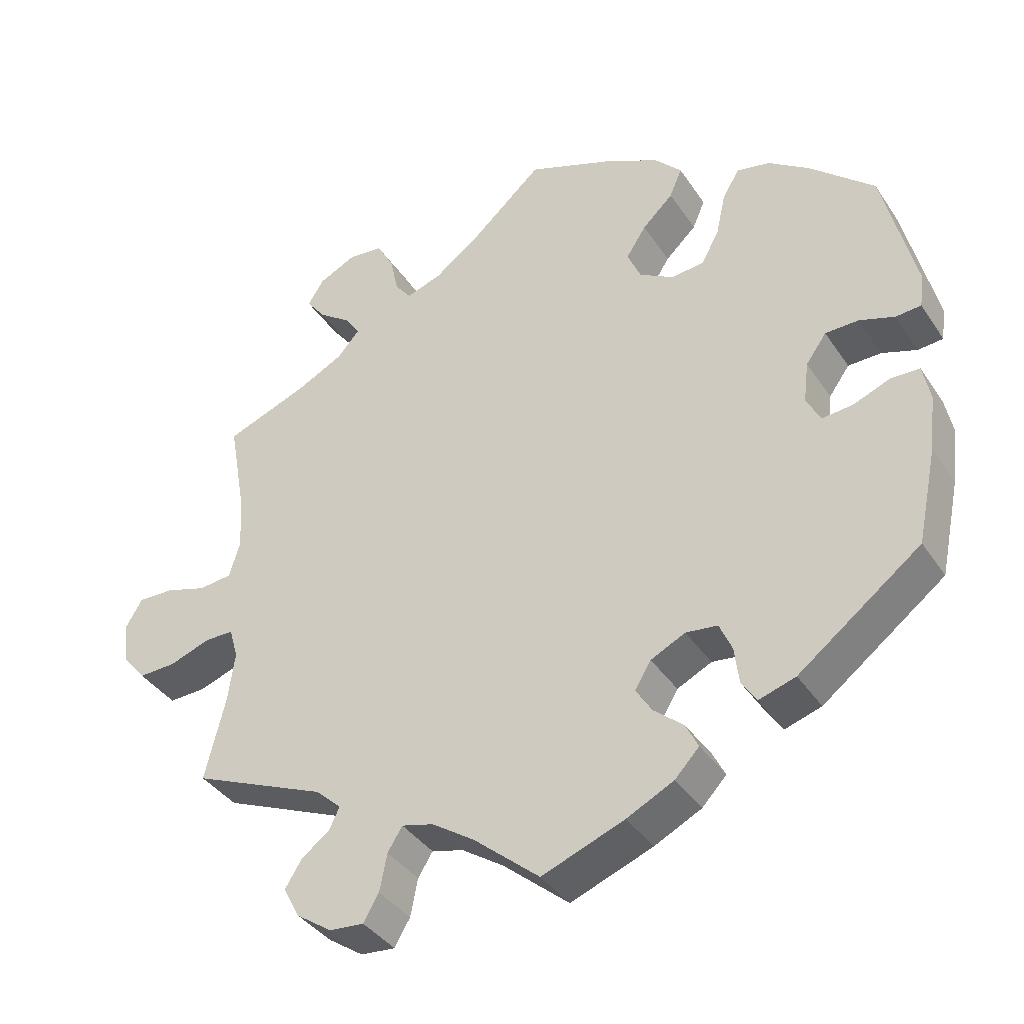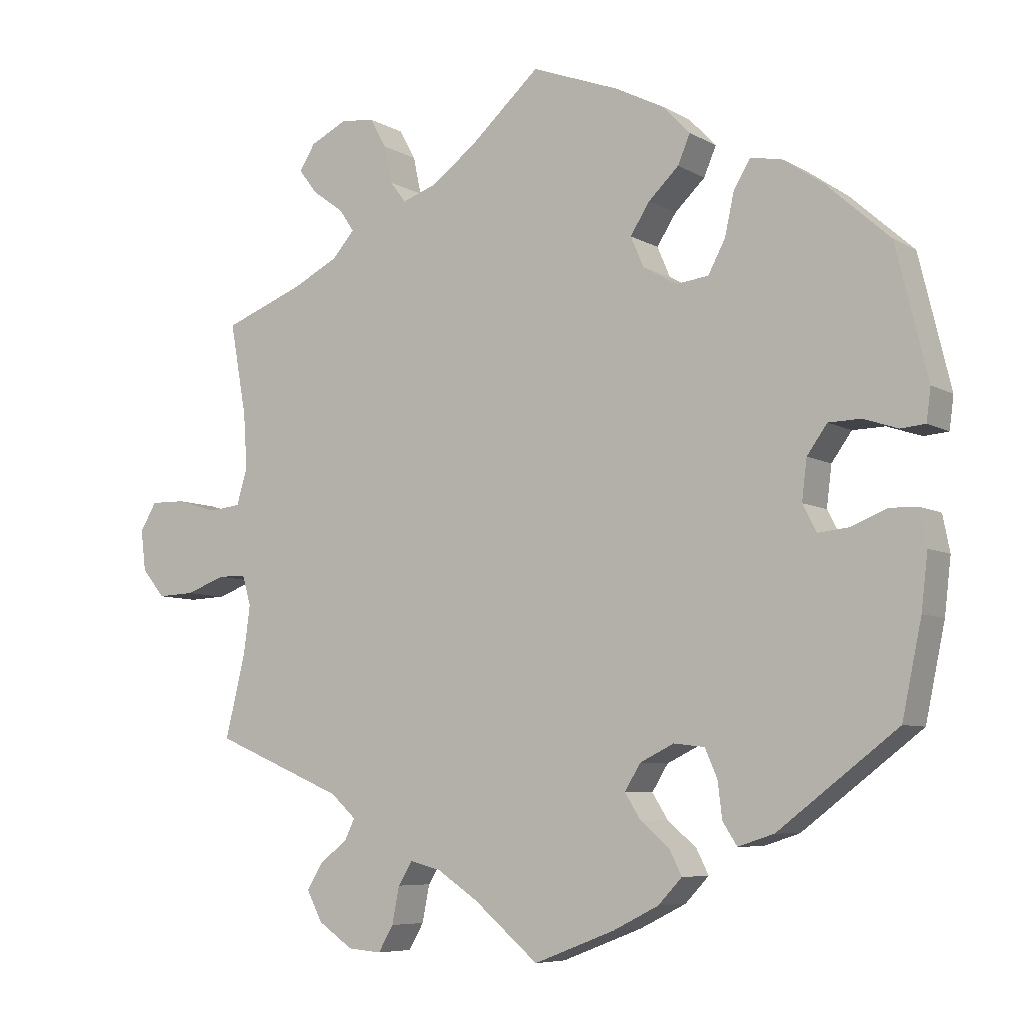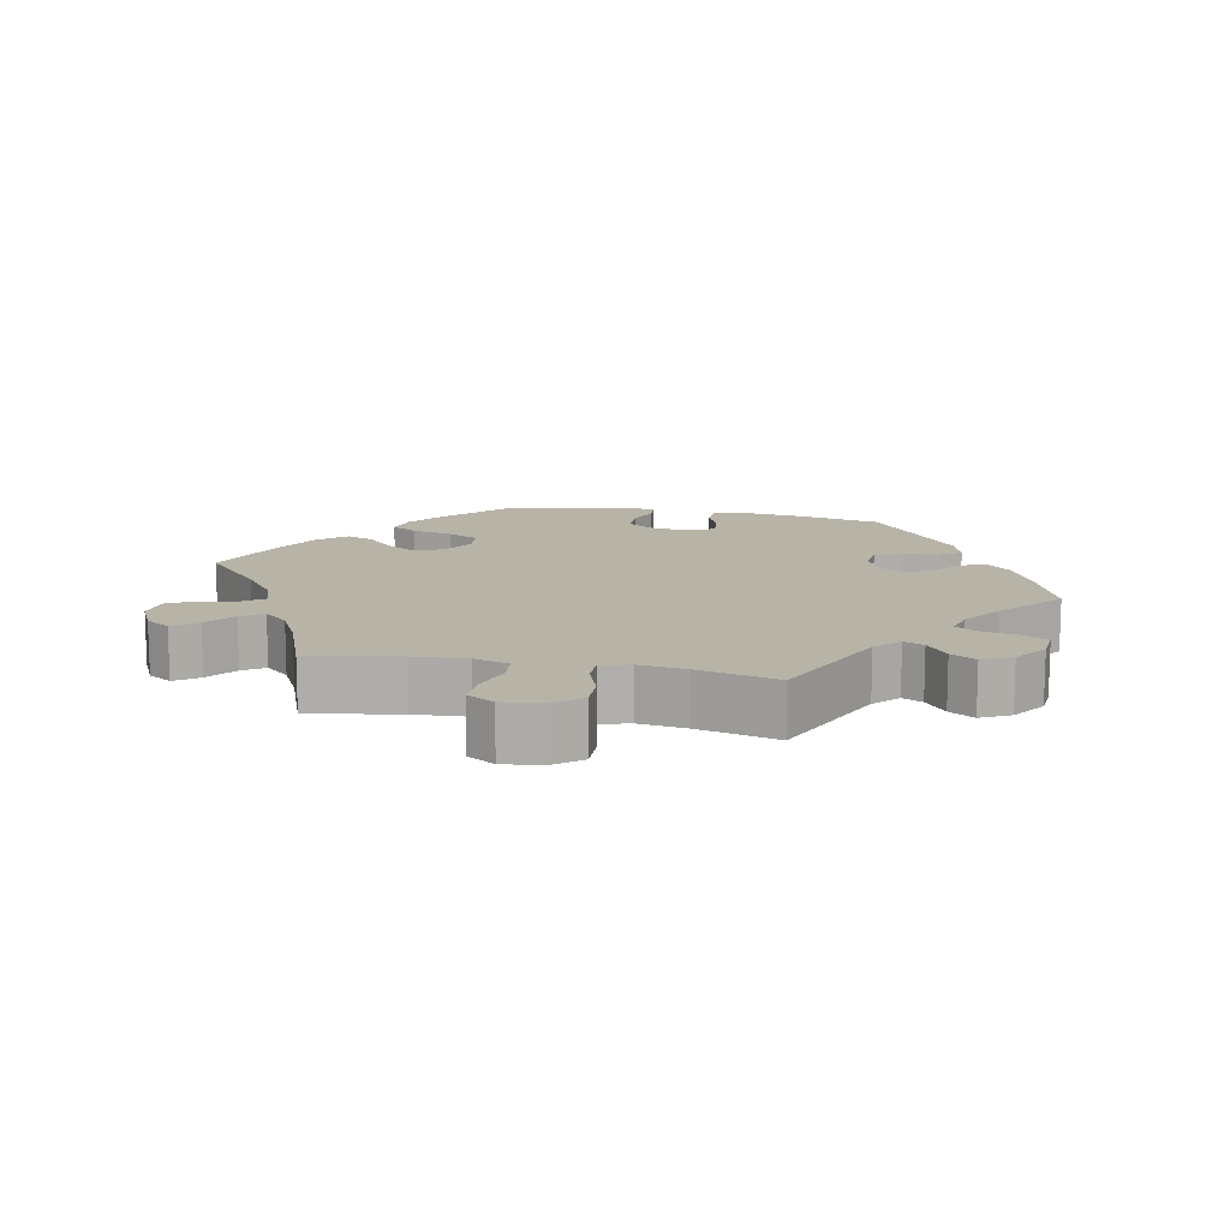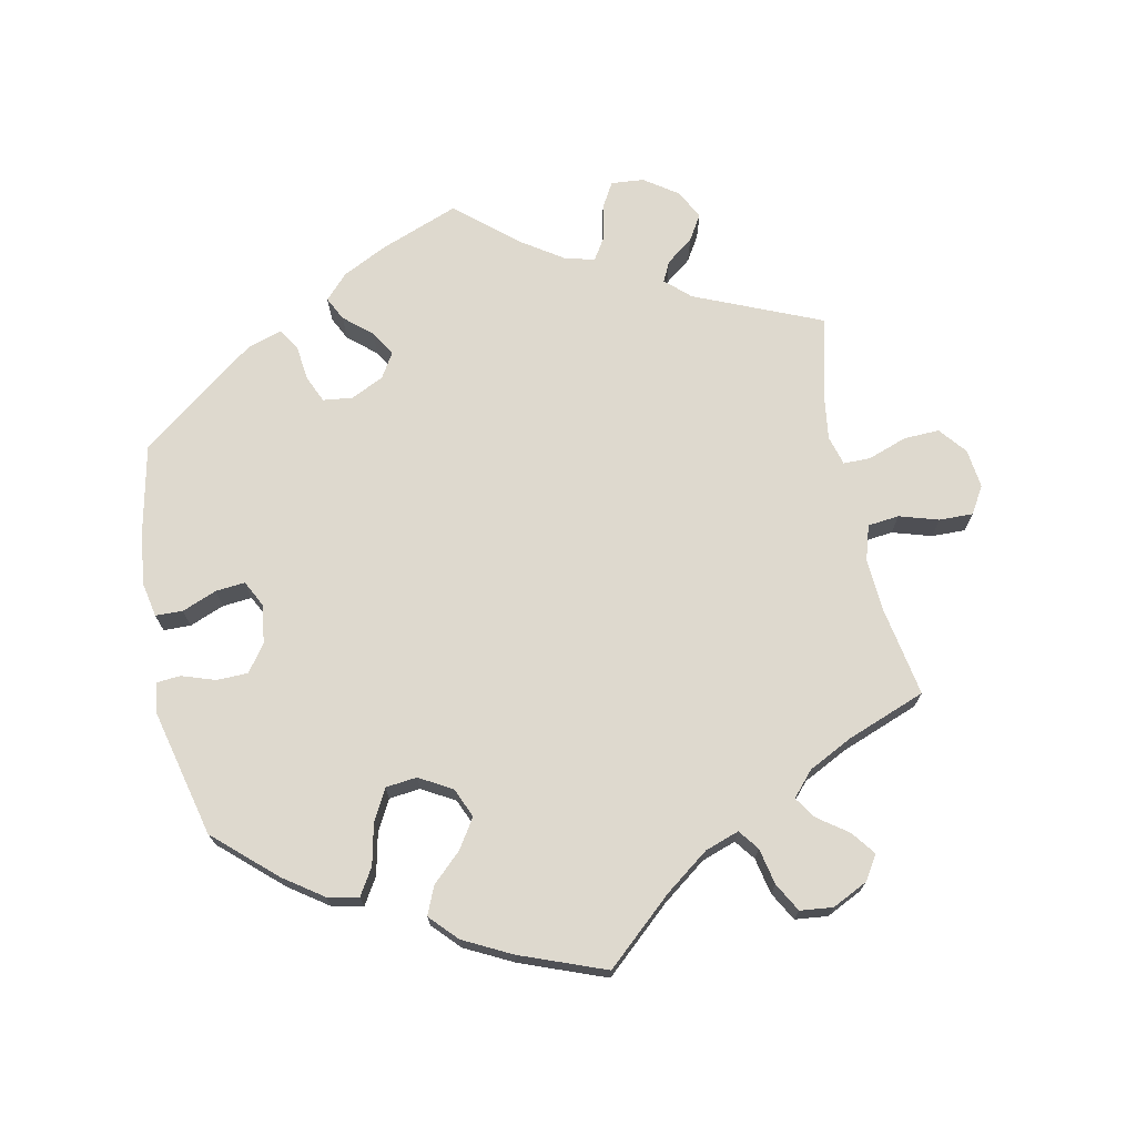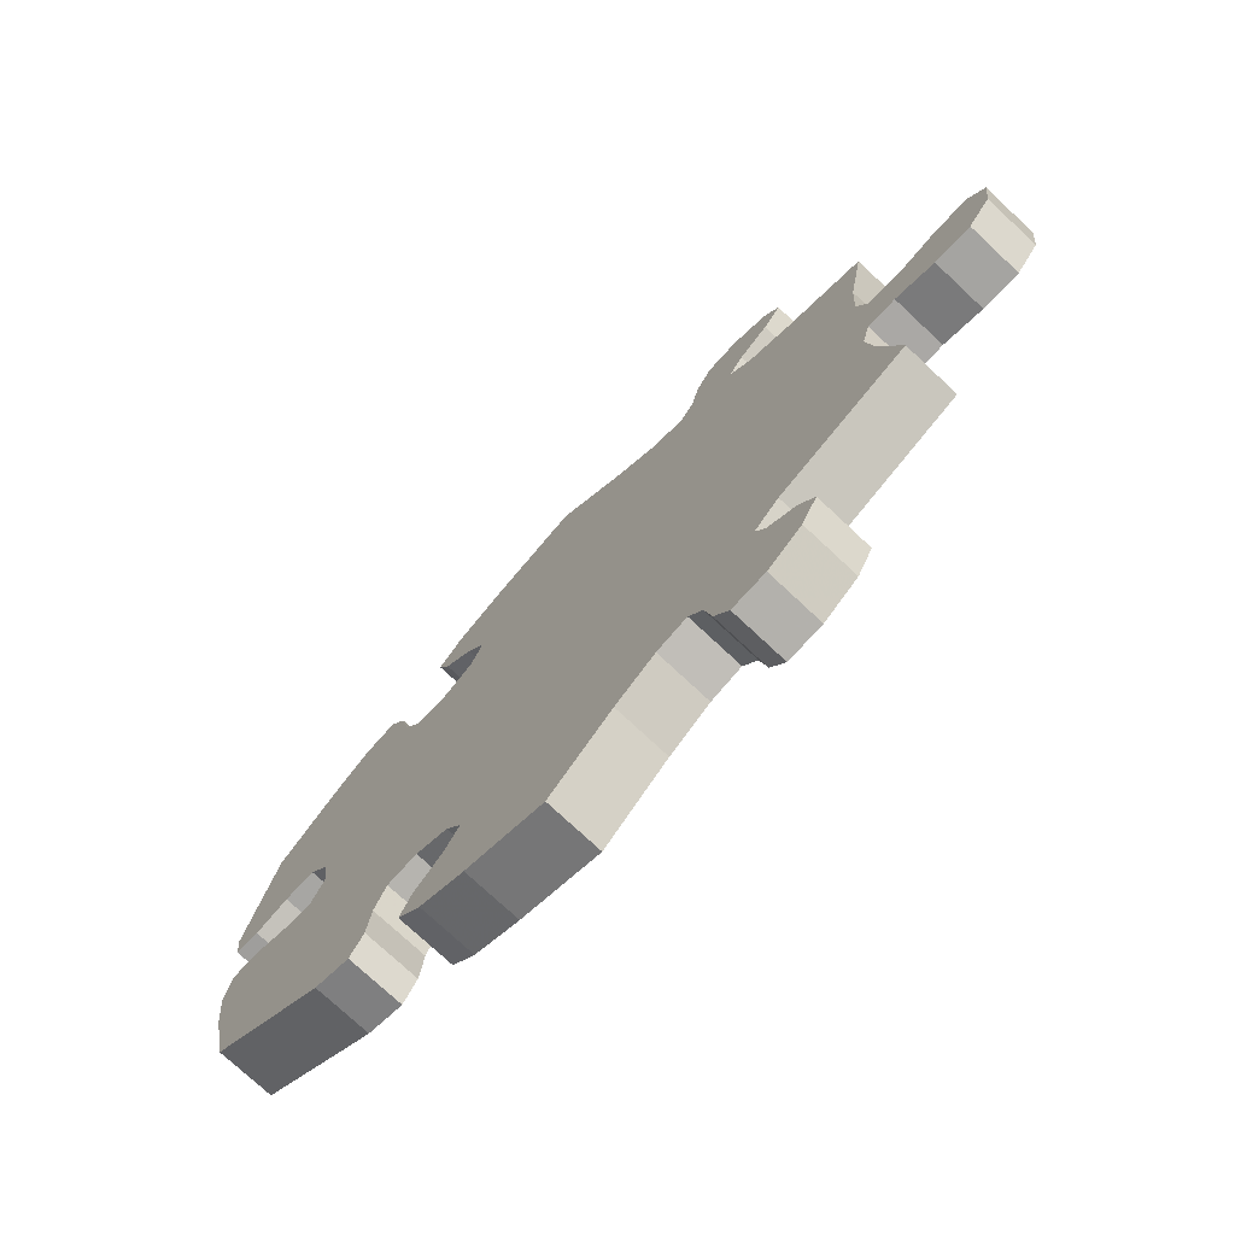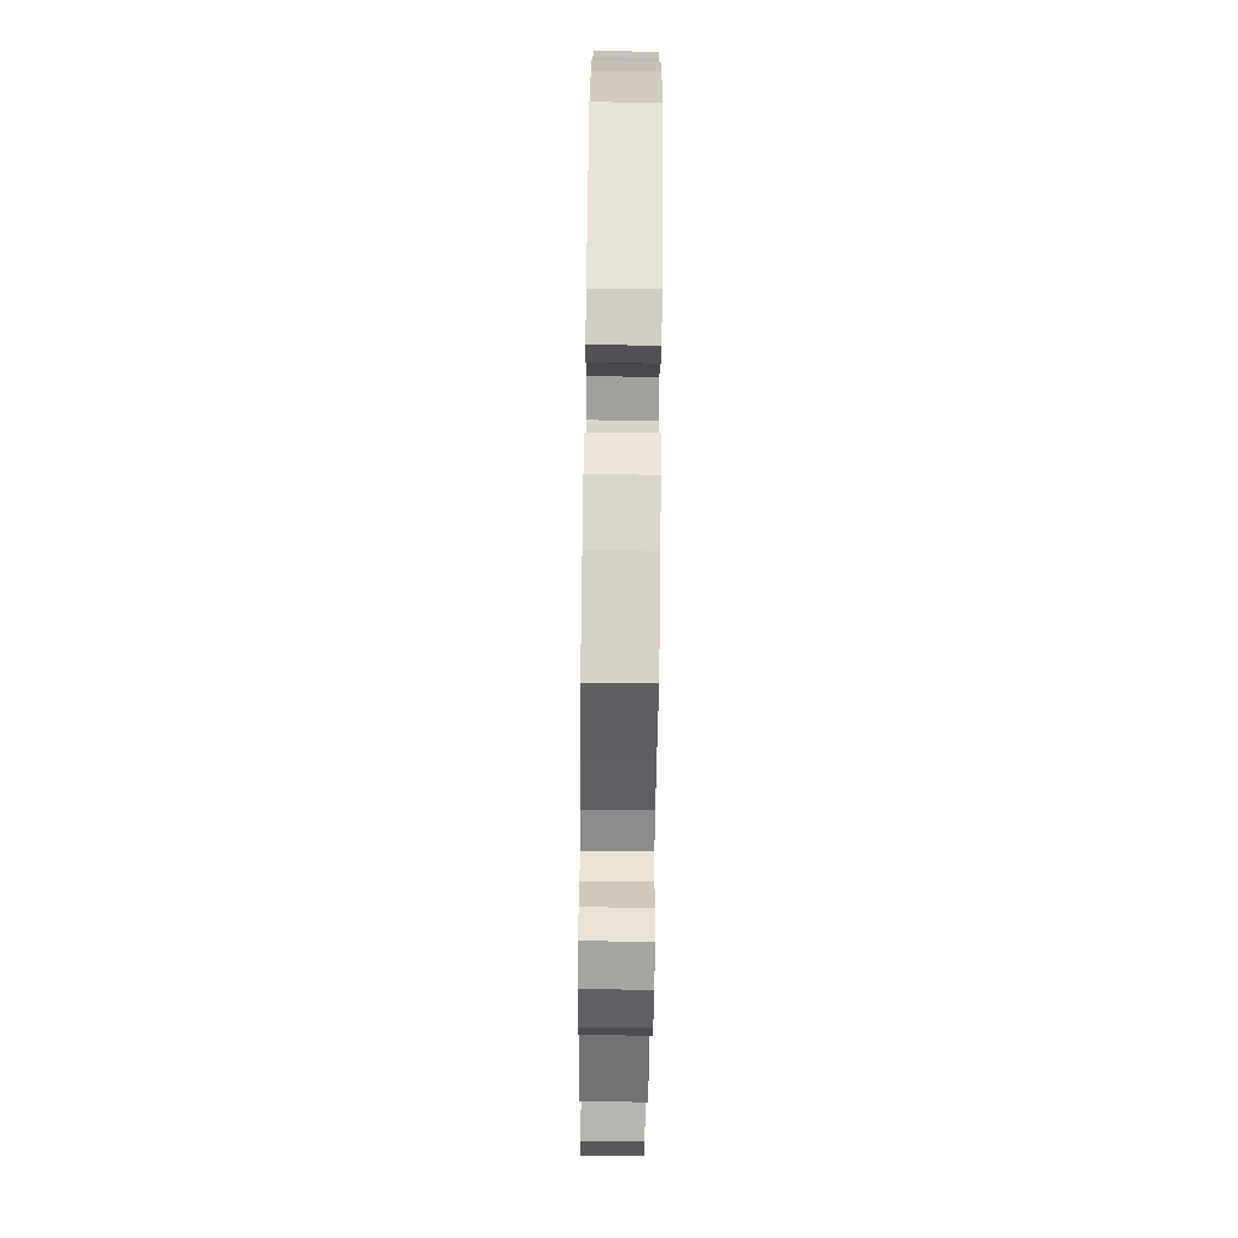
<metadata>
{"format":"obj","ext":"obj","renderer":"f3d","projection":"perspective","resolution":1024,"background":"white","views":[{"elev":-38.2,"azim":-150.0,"up":"+Z"},{"elev":-6.9,"azim":-147.7,"up":"+Z"},{"elev":12.6,"azim":101.7,"up":"+Y"},{"elev":71.5,"azim":-11.5,"up":"+Y"},{"elev":-75.2,"azim":46.9,"up":"+Z"},{"elev":-78.7,"azim":-90.7,"up":"+Z"}]}
</metadata>
<code>
v 0.318 0.07 -0.366
v 0.283 0.07 -0.398
v 0.297 0.07 -0.427
v 0.336 0.07 -0.457
v 0.358 0.07 -0.493
v 0.336 0.07 -0.535
v 0.288 0.07 -0.568
v 0.241 0.07 -0.572
v 0.22 0.07 -0.536
v 0.21 0.07 -0.485
v 0.19 0.07 -0.453
v 0.147 0.07 -0.464
v 0.09 0.07 -0.502
v 0 0.07 -0.578
v -0.112 0.07 -0.535
v -0.176 0.07 -0.503
v -0.209 0.07 -0.468
v -0.192 0.07 -0.434
v -0.152 0.07 -0.4
v -0.13 0.07 -0.365
v -0.152 0.07 -0.329
v -0.199 0.07 -0.306
v -0.242 0.07 -0.311
v -0.259 0.07 -0.35
v -0.265 0.07 -0.4
v -0.285 0.07 -0.431
v -0.335 0.07 -0.415
v -0.501 0.07 -0.289
v -0.528 0.07 -0.161
v -0.537 0.07 -0.085
v -0.527 0.07 -0.035
v -0.488 0.07 -0.034
v -0.438 0.07 -0.054
v -0.396 0.07 -0.058
v -0.377 0.07 -0.021
v -0.384 0.07 0.035
v -0.412 0.07 0.074
v -0.457 0.07 0.075
v -0.505 0.07 0.059
v -0.539 0.07 0.062
v -0.545 0.07 0.107
v -0.501 0.07 0.288
v -0.414 0.07 0.366
v -0.358 0.07 0.405
v -0.313 0.07 0.414
v -0.29 0.07 0.376
v -0.277 0.07 0.317
v -0.253 0.07 0.272
v -0.208 0.07 0.267
v -0.161 0.07 0.294
v -0.143 0.07 0.336
v -0.17 0.07 0.378
v -0.212 0.07 0.418
v -0.229 0.07 0.458
v -0.192 0.07 0.497
v -0.123 0.07 0.532
v -0.001 0.07 0.578
v 0.095 0.07 0.492
v 0.158 0.07 0.445
v 0.207 0.07 0.428
v 0.229 0.07 0.457
v 0.24 0.07 0.509
v 0.263 0.07 0.55
v 0.31 0.07 0.555
v 0.361 0.07 0.53
v 0.383 0.07 0.495
v 0.357 0.07 0.461
v 0.314 0.07 0.43
v 0.293 0.07 0.399
v 0.324 0.07 0.364
v 0.387 0.07 0.332
v 0.5 0.07 0.289
v 0.477 0.07 0.161
v 0.472 0.07 0.084
v 0.487 0.07 0.034
v 0.532 0.07 0.029
v 0.588 0.07 0.046
v 0.637 0.07 0.047
v 0.66 0.07 0.008
v 0.653 0.07 -0.048
v 0.621 0.07 -0.087
v 0.57 0.07 -0.085
v 0.514 0.07 -0.065
v 0.475 0.07 -0.065
v 0.463 0.07 -0.107
v 0.472 0.07 -0.174
v 0.5 0.07 -0.289
v 0.318 0 -0.366
v 0.283 0 -0.398
v 0.297 0 -0.427
v 0.336 0 -0.457
v 0.358 0 -0.493
v 0.336 0 -0.535
v 0.288 0 -0.568
v 0.241 0 -0.572
v 0.22 0 -0.536
v 0.21 0 -0.485
v 0.19 0 -0.453
v 0.147 0 -0.464
v 0.09 0 -0.502
v 0 0 -0.578
v -0.112 0 -0.535
v -0.176 0 -0.503
v -0.209 0 -0.468
v -0.192 0 -0.434
v -0.152 0 -0.4
v -0.13 0 -0.365
v -0.152 0 -0.329
v -0.199 0 -0.306
v -0.242 0 -0.311
v -0.259 0 -0.35
v -0.265 0 -0.4
v -0.285 0 -0.431
v -0.335 0 -0.415
v -0.501 0 -0.289
v -0.528 0 -0.161
v -0.537 0 -0.085
v -0.527 0 -0.035
v -0.488 0 -0.034
v -0.438 0 -0.054
v -0.396 0 -0.058
v -0.377 0 -0.021
v -0.384 0 0.035
v -0.412 0 0.074
v -0.457 0 0.075
v -0.505 0 0.059
v -0.539 0 0.062
v -0.545 0 0.107
v -0.501 0 0.288
v -0.414 0 0.366
v -0.358 0 0.405
v -0.313 0 0.414
v -0.29 0 0.376
v -0.277 0 0.317
v -0.253 0 0.272
v -0.208 0 0.267
v -0.161 0 0.294
v -0.143 0 0.336
v -0.17 0 0.378
v -0.212 0 0.418
v -0.229 0 0.458
v -0.192 0 0.497
v -0.123 0 0.532
v -0.001 0 0.578
v 0.095 0 0.492
v 0.158 0 0.445
v 0.207 0 0.428
v 0.229 0 0.457
v 0.24 0 0.509
v 0.263 0 0.55
v 0.31 0 0.555
v 0.361 0 0.53
v 0.383 0 0.495
v 0.357 0 0.461
v 0.314 0 0.43
v 0.293 0 0.399
v 0.324 0 0.364
v 0.387 0 0.332
v 0.5 0 0.289
v 0.477 0 0.161
v 0.472 0 0.084
v 0.487 0 0.034
v 0.532 0 0.029
v 0.588 0 0.046
v 0.637 0 0.047
v 0.66 0 0.008
v 0.653 0 -0.048
v 0.621 0 -0.087
v 0.57 0 -0.085
v 0.514 0 -0.065
v 0.475 0 -0.065
v 0.463 0 -0.107
v 0.472 0 -0.174
v 0.5 0 -0.289
f 86 87 1
f 85 86 1 2
f 84 85 2
f 80 81 82 83
f 80 83 84
f 79 80 84
f 76 77 78 79
f 75 76 79 84
f 74 75 84 2
f 71 72 73
f 70 71 73 74
f 69 70 74 2
f 65 66 67 68
f 65 68 69
f 64 65 69
f 61 62 63 64
f 60 61 64 69
f 55 56 57 58
f 55 58 59
f 52 53 54 55
f 51 52 55 59
f 50 51 59 60
f 44 45 46 47
f 44 47 48
f 43 44 48
f 42 43 48
f 41 42 48 49
f 38 39 40 41
f 37 38 41 49
f 30 31 32 33
f 30 33 34
f 29 30 34
f 28 29 34
f 27 28 34 35
f 24 25 26 27
f 23 24 27 35
f 16 17 18 19
f 16 19 20
f 13 14 15 16
f 12 13 16 20
f 11 12 20 21
f 7 8 9 10
f 7 10 11
f 6 7 11
f 3 4 5 6
f 2 3 6 11
f 36 37 49 50
f 22 23 35 36
f 36 50 60 69
f 21 22 36 69
f 2 11 21 69
f 88 174 173
f 89 88 173 172
f 89 172 171
f 170 169 168 167
f 171 170 167
f 171 167 166
f 166 165 164 163
f 171 166 163 162
f 89 171 162 161
f 160 159 158
f 161 160 158 157
f 89 161 157 156
f 155 154 153 152
f 156 155 152
f 156 152 151
f 151 150 149 148
f 156 151 148 147
f 145 144 143 142
f 146 145 142
f 142 141 140 139
f 146 142 139 138
f 147 146 138 137
f 134 133 132 131
f 135 134 131
f 135 131 130
f 135 130 129
f 136 135 129 128
f 128 127 126 125
f 136 128 125 124
f 120 119 118 117
f 121 120 117
f 121 117 116
f 121 116 115
f 122 121 115 114
f 114 113 112 111
f 122 114 111 110
f 106 105 104 103
f 107 106 103
f 103 102 101 100
f 107 103 100 99
f 108 107 99 98
f 97 96 95 94
f 98 97 94
f 98 94 93
f 93 92 91 90
f 98 93 90 89
f 137 136 124 123
f 123 122 110 109
f 156 147 137 123
f 156 123 109 108
f 156 108 98 89
f 1 88 89 2
f 2 89 90 3
f 3 90 91 4
f 4 91 92 5
f 5 92 93 6
f 6 93 94 7
f 7 94 95 8
f 8 95 96 9
f 9 96 97 10
f 10 97 98 11
f 11 98 99 12
f 12 99 100 13
f 13 100 101 14
f 14 101 102 15
f 15 102 103 16
f 16 103 104 17
f 17 104 105 18
f 18 105 106 19
f 19 106 107 20
f 20 107 108 21
f 21 108 109 22
f 22 109 110 23
f 23 110 111 24
f 24 111 112 25
f 25 112 113 26
f 26 113 114 27
f 27 114 115 28
f 28 115 116 29
f 29 116 117 30
f 30 117 118 31
f 31 118 119 32
f 32 119 120 33
f 33 120 121 34
f 34 121 122 35
f 35 122 123 36
f 36 123 124 37
f 37 124 125 38
f 38 125 126 39
f 39 126 127 40
f 40 127 128 41
f 41 128 129 42
f 42 129 130 43
f 43 130 131 44
f 44 131 132 45
f 45 132 133 46
f 46 133 134 47
f 47 134 135 48
f 48 135 136 49
f 49 136 137 50
f 50 137 138 51
f 51 138 139 52
f 52 139 140 53
f 53 140 141 54
f 54 141 142 55
f 55 142 143 56
f 56 143 144 57
f 57 144 145 58
f 58 145 146 59
f 59 146 147 60
f 60 147 148 61
f 61 148 149 62
f 62 149 150 63
f 63 150 151 64
f 64 151 152 65
f 65 152 153 66
f 66 153 154 67
f 67 154 155 68
f 68 155 156 69
f 69 156 157 70
f 70 157 158 71
f 71 158 159 72
f 72 159 160 73
f 73 160 161 74
f 74 161 162 75
f 75 162 163 76
f 76 163 164 77
f 77 164 165 78
f 78 165 166 79
f 79 166 167 80
f 80 167 168 81
f 81 168 169 82
f 82 169 170 83
f 83 170 171 84
f 84 171 172 85
f 85 172 173 86
f 86 173 174 87
f 87 174 88 1

</code>
